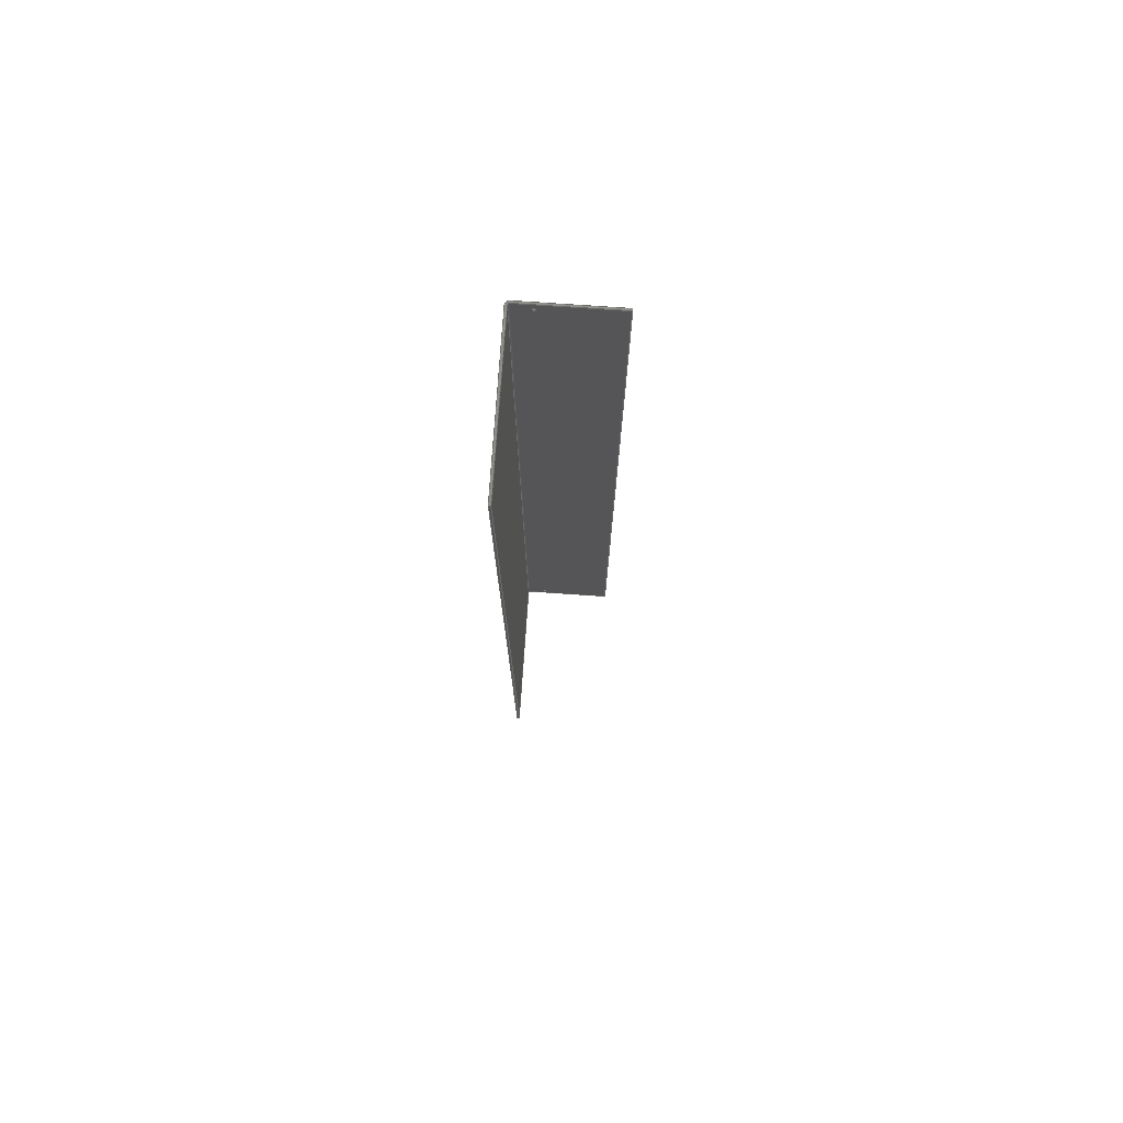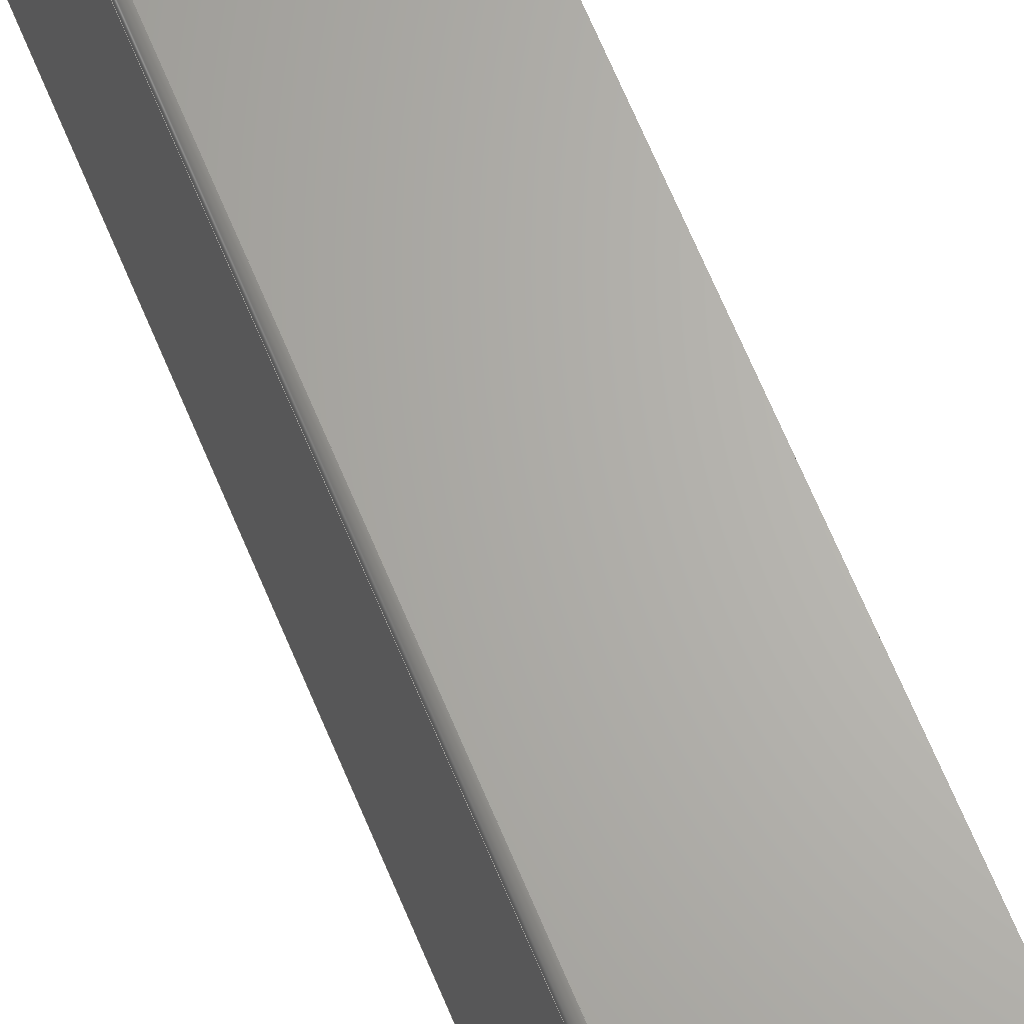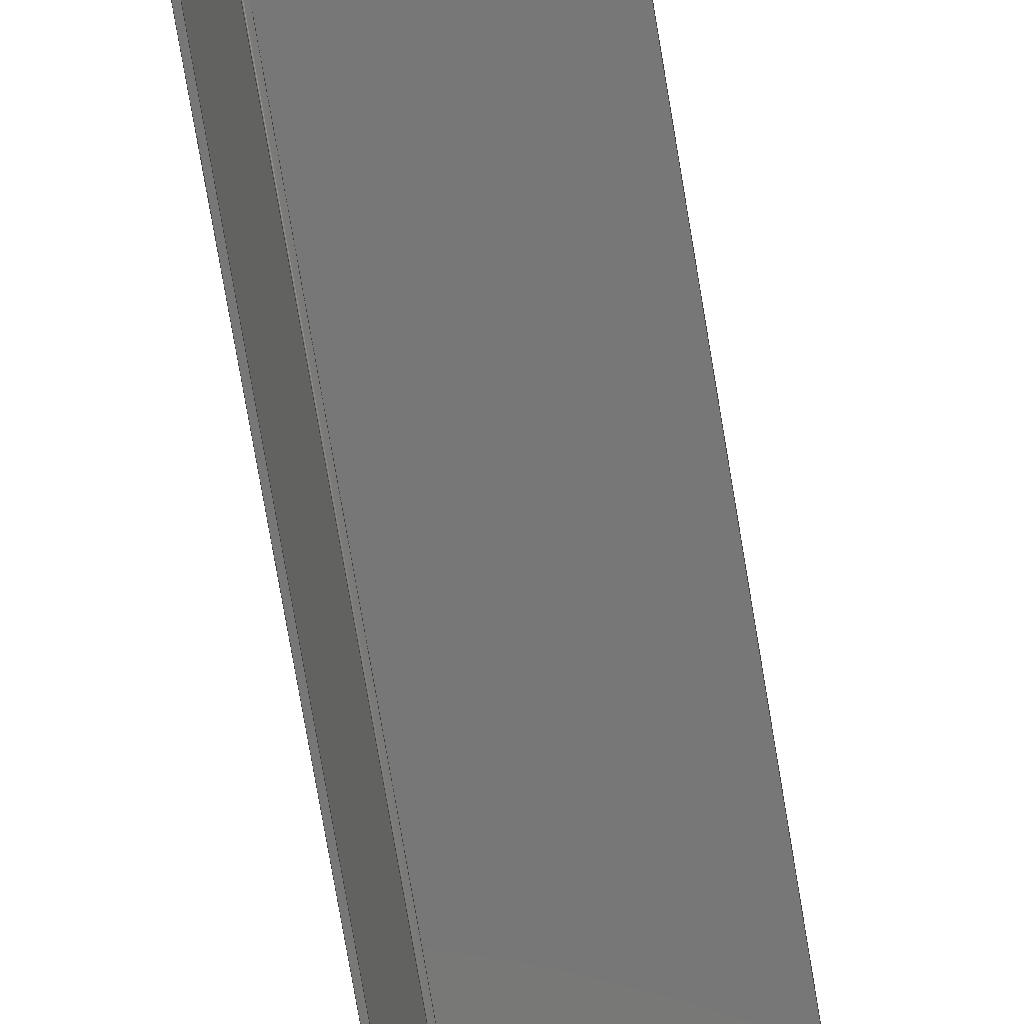
<metadata>
{"format":"step","ext":"stp","renderer":"f3d","projection":"perspective","resolution":1024,"background":"white","views":[{"elev":75.9,"azim":-176.1,"up":"+Y"},{"elev":65.7,"azim":157.6,"up":"+Z"},{"elev":-70.3,"azim":-170.7,"up":"+Z"}]}
</metadata>
<code>
ISO-10303-21;
DATA;
#1=PROPERTY_DEFINITION_REPRESENTATION(#5,#3);
#2=PROPERTY_DEFINITION_REPRESENTATION(#6,#4);
#3=REPRESENTATION('',(#7),#380);
#4=REPRESENTATION('',(#8),#380);
#5=PROPERTY_DEFINITION('pmi validation property','',#385);
#6=PROPERTY_DEFINITION('pmi validation property','',#385);
#7=VALUE_REPRESENTATION_ITEM('number of annotations',COUNT_MEASURE(0));
#8=VALUE_REPRESENTATION_ITEM('number of views',COUNT_MEASURE(0));
#9=SHAPE_REPRESENTATION_RELATIONSHIP('','',#234,#10);
#10=ADVANCED_BREP_SHAPE_REPRESENTATION('',(#232),#380);
#11=CYLINDRICAL_SURFACE('',#252,12);
#12=CYLINDRICAL_SURFACE('',#253,6);
#13=CYLINDRICAL_SURFACE('',#254,6);
#14=CYLINDRICAL_SURFACE('',#255,6);
#15=CIRCLE('',#239,6);
#16=CIRCLE('',#240,6);
#17=CIRCLE('',#243,12);
#18=CIRCLE('',#244,6);
#19=CIRCLE('',#247,6);
#20=CIRCLE('',#248,6);
#21=CIRCLE('',#250,12);
#22=CIRCLE('',#251,6);
#23=ORIENTED_EDGE('',*,*,#79,.F.);
#24=ORIENTED_EDGE('',*,*,#80,.F.);
#25=ORIENTED_EDGE('',*,*,#81,.F.);
#26=ORIENTED_EDGE('',*,*,#82,.F.);
#27=ORIENTED_EDGE('',*,*,#83,.F.);
#28=ORIENTED_EDGE('',*,*,#84,.T.);
#29=ORIENTED_EDGE('',*,*,#85,.F.);
#30=ORIENTED_EDGE('',*,*,#86,.T.);
#31=ORIENTED_EDGE('',*,*,#87,.T.);
#32=ORIENTED_EDGE('',*,*,#88,.T.);
#33=ORIENTED_EDGE('',*,*,#89,.F.);
#34=ORIENTED_EDGE('',*,*,#90,.T.);
#35=ORIENTED_EDGE('',*,*,#85,.T.);
#36=ORIENTED_EDGE('',*,*,#91,.T.);
#37=ORIENTED_EDGE('',*,*,#92,.F.);
#38=ORIENTED_EDGE('',*,*,#93,.T.);
#39=ORIENTED_EDGE('',*,*,#79,.T.);
#40=ORIENTED_EDGE('',*,*,#94,.F.);
#41=ORIENTED_EDGE('',*,*,#95,.F.);
#42=ORIENTED_EDGE('',*,*,#94,.T.);
#43=ORIENTED_EDGE('',*,*,#82,.T.);
#44=ORIENTED_EDGE('',*,*,#96,.F.);
#45=ORIENTED_EDGE('',*,*,#97,.F.);
#46=ORIENTED_EDGE('',*,*,#91,.F.);
#47=ORIENTED_EDGE('',*,*,#84,.F.);
#48=ORIENTED_EDGE('',*,*,#98,.F.);
#49=ORIENTED_EDGE('',*,*,#99,.F.);
#50=ORIENTED_EDGE('',*,*,#96,.T.);
#51=ORIENTED_EDGE('',*,*,#81,.T.);
#52=ORIENTED_EDGE('',*,*,#100,.T.);
#53=ORIENTED_EDGE('',*,*,#101,.F.);
#54=ORIENTED_EDGE('',*,*,#98,.T.);
#55=ORIENTED_EDGE('',*,*,#83,.T.);
#56=ORIENTED_EDGE('',*,*,#102,.T.);
#57=ORIENTED_EDGE('',*,*,#103,.F.);
#58=ORIENTED_EDGE('',*,*,#104,.F.);
#59=ORIENTED_EDGE('',*,*,#105,.F.);
#60=ORIENTED_EDGE('',*,*,#102,.F.);
#61=ORIENTED_EDGE('',*,*,#86,.F.);
#62=ORIENTED_EDGE('',*,*,#90,.F.);
#63=ORIENTED_EDGE('',*,*,#106,.F.);
#64=ORIENTED_EDGE('',*,*,#100,.F.);
#65=ORIENTED_EDGE('',*,*,#80,.T.);
#66=ORIENTED_EDGE('',*,*,#93,.F.);
#67=ORIENTED_EDGE('',*,*,#95,.T.);
#68=ORIENTED_EDGE('',*,*,#101,.T.);
#69=ORIENTED_EDGE('',*,*,#105,.T.);
#70=ORIENTED_EDGE('',*,*,#92,.T.);
#71=ORIENTED_EDGE('',*,*,#106,.T.);
#72=ORIENTED_EDGE('',*,*,#89,.T.);
#73=ORIENTED_EDGE('',*,*,#97,.T.);
#74=ORIENTED_EDGE('',*,*,#99,.T.);
#75=ORIENTED_EDGE('',*,*,#88,.F.);
#76=ORIENTED_EDGE('',*,*,#103,.T.);
#77=ORIENTED_EDGE('',*,*,#87,.F.);
#78=ORIENTED_EDGE('',*,*,#104,.T.);
#79=EDGE_CURVE('',#107,#108,#127,.T.);
#80=EDGE_CURVE('',#109,#107,#128,.T.);
#81=EDGE_CURVE('',#110,#109,#129,.T.);
#82=EDGE_CURVE('',#108,#110,#130,.T.);
#83=EDGE_CURVE('',#111,#112,#131,.T.);
#84=EDGE_CURVE('',#111,#113,#132,.T.);
#85=EDGE_CURVE('',#114,#113,#133,.T.);
#86=EDGE_CURVE('',#114,#112,#134,.T.);
#87=EDGE_CURVE('',#115,#115,#15,.T.);
#88=EDGE_CURVE('',#116,#116,#16,.T.);
#89=EDGE_CURVE('',#117,#118,#135,.T.);
#90=EDGE_CURVE('',#117,#114,#136,.T.);
#91=EDGE_CURVE('',#113,#118,#137,.T.);
#92=EDGE_CURVE('',#119,#120,#138,.T.);
#93=EDGE_CURVE('',#119,#107,#139,.T.);
#94=EDGE_CURVE('',#120,#108,#140,.T.);
#95=EDGE_CURVE('',#120,#121,#17,.T.);
#96=EDGE_CURVE('',#122,#110,#141,.T.);
#97=EDGE_CURVE('',#118,#122,#18,.T.);
#98=EDGE_CURVE('',#121,#111,#142,.T.);
#99=EDGE_CURVE('',#122,#123,#143,.T.);
#100=EDGE_CURVE('',#109,#123,#144,.T.);
#101=EDGE_CURVE('',#121,#124,#145,.T.);
#102=EDGE_CURVE('',#112,#124,#146,.T.);
#103=EDGE_CURVE('',#125,#125,#19,.T.);
#104=EDGE_CURVE('',#126,#126,#20,.T.);
#105=EDGE_CURVE('',#124,#119,#21,.T.);
#106=EDGE_CURVE('',#123,#117,#22,.T.);
#107=VERTEX_POINT('',#321);
#108=VERTEX_POINT('',#322);
#109=VERTEX_POINT('',#324);
#110=VERTEX_POINT('',#326);
#111=VERTEX_POINT('',#330);
#112=VERTEX_POINT('',#331);
#113=VERTEX_POINT('',#333);
#114=VERTEX_POINT('',#335);
#115=VERTEX_POINT('',#339);
#116=VERTEX_POINT('',#341);
#117=VERTEX_POINT('',#343);
#118=VERTEX_POINT('',#344);
#119=VERTEX_POINT('',#349);
#120=VERTEX_POINT('',#350);
#121=VERTEX_POINT('',#355);
#122=VERTEX_POINT('',#357);
#123=VERTEX_POINT('',#362);
#124=VERTEX_POINT('',#366);
#125=VERTEX_POINT('',#369);
#126=VERTEX_POINT('',#371);
#127=LINE('',#320,#147);
#128=LINE('',#323,#148);
#129=LINE('',#325,#149);
#130=LINE('',#327,#150);
#131=LINE('',#329,#151);
#132=LINE('',#332,#152);
#133=LINE('',#334,#153);
#134=LINE('',#336,#154);
#135=LINE('',#342,#155);
#136=LINE('',#345,#156);
#137=LINE('',#346,#157);
#138=LINE('',#348,#158);
#139=LINE('',#351,#159);
#140=LINE('',#352,#160);
#141=LINE('',#356,#161);
#142=LINE('',#359,#162);
#143=LINE('',#361,#163);
#144=LINE('',#363,#164);
#145=LINE('',#365,#165);
#146=LINE('',#367,#166);
#147=VECTOR('',#260,1000);
#148=VECTOR('',#261,1000);
#149=VECTOR('',#262,1000);
#150=VECTOR('',#263,1000);
#151=VECTOR('',#266,1000);
#152=VECTOR('',#267,1000);
#153=VECTOR('',#268,1000);
#154=VECTOR('',#269,1000);
#155=VECTOR('',#276,1000);
#156=VECTOR('',#277,1000);
#157=VECTOR('',#278,1000);
#158=VECTOR('',#281,1000);
#159=VECTOR('',#282,1000);
#160=VECTOR('',#283,1000);
#161=VECTOR('',#288,1000);
#162=VECTOR('',#291,1000);
#163=VECTOR('',#294,1000);
#164=VECTOR('',#295,1000);
#165=VECTOR('',#298,1000);
#166=VECTOR('',#299,1000);
#167=EDGE_LOOP('',(#23,#24,#25,#26));
#168=EDGE_LOOP('',(#27,#28,#29,#30));
#169=EDGE_LOOP('',(#31));
#170=EDGE_LOOP('',(#32));
#171=EDGE_LOOP('',(#33,#34,#35,#36));
#172=EDGE_LOOP('',(#37,#38,#39,#40));
#173=EDGE_LOOP('',(#41,#42,#43,#44,#45,#46,#47,#48));
#174=EDGE_LOOP('',(#49,#50,#51,#52));
#175=EDGE_LOOP('',(#53,#54,#55,#56));
#176=EDGE_LOOP('',(#57));
#177=EDGE_LOOP('',(#58));
#178=EDGE_LOOP('',(#59,#60,#61,#62,#63,#64,#65,#66));
#179=EDGE_LOOP('',(#67,#68,#69,#70));
#180=EDGE_LOOP('',(#71,#72,#73,#74));
#181=EDGE_LOOP('',(#75));
#182=EDGE_LOOP('',(#76));
#183=EDGE_LOOP('',(#77));
#184=EDGE_LOOP('',(#78));
#185=FACE_BOUND('',#167,.T.);
#186=FACE_BOUND('',#168,.T.);
#187=FACE_BOUND('',#169,.T.);
#188=FACE_BOUND('',#170,.T.);
#189=FACE_BOUND('',#171,.T.);
#190=FACE_BOUND('',#172,.T.);
#191=FACE_BOUND('',#173,.T.);
#192=FACE_BOUND('',#174,.T.);
#193=FACE_BOUND('',#175,.T.);
#194=FACE_BOUND('',#176,.T.);
#195=FACE_BOUND('',#177,.T.);
#196=FACE_BOUND('',#178,.T.);
#197=FACE_BOUND('',#179,.T.);
#198=FACE_BOUND('',#180,.T.);
#199=FACE_BOUND('',#181,.T.);
#200=FACE_BOUND('',#182,.T.);
#201=FACE_BOUND('',#183,.T.);
#202=FACE_BOUND('',#184,.T.);
#203=PLANE('',#236);
#204=PLANE('',#237);
#205=PLANE('',#238);
#206=PLANE('',#241);
#207=PLANE('',#242);
#208=PLANE('',#245);
#209=PLANE('',#246);
#210=PLANE('',#249);
#211=ADVANCED_FACE('',(#185),#203,.T.);
#212=ADVANCED_FACE('',(#186),#204,.T.);
#213=ADVANCED_FACE('',(#187,#188,#189),#205,.T.);
#214=ADVANCED_FACE('',(#190),#206,.T.);
#215=ADVANCED_FACE('',(#191),#207,.T.);
#216=ADVANCED_FACE('',(#192),#208,.T.);
#217=ADVANCED_FACE('',(#193,#194,#195),#209,.T.);
#218=ADVANCED_FACE('',(#196),#210,.T.);
#219=ADVANCED_FACE('',(#197),#11,.T.);
#220=ADVANCED_FACE('',(#198),#12,.F.);
#221=ADVANCED_FACE('',(#199,#200),#13,.F.);
#222=ADVANCED_FACE('',(#201,#202),#14,.F.);
#223=CLOSED_SHELL('',(#211,#212,#213,#214,#215,#216,#217,#218,#219,#220,
#221,#222));
#224=STYLED_ITEM('',(#225),#232);
#225=PRESENTATION_STYLE_ASSIGNMENT((#226));
#226=SURFACE_STYLE_USAGE(.BOTH.,#227);
#227=SURFACE_SIDE_STYLE('',(#228));
#228=SURFACE_STYLE_FILL_AREA(#229);
#229=FILL_AREA_STYLE('',(#230));
#230=FILL_AREA_STYLE_COLOUR('',#231);
#231=COLOUR_RGB('',0.57,0.57,0.57);
#232=MANIFOLD_SOLID_BREP('',#223);
#233=SHAPE_DEFINITION_REPRESENTATION(#385,#234);
#234=SHAPE_REPRESENTATION('442077-P11',(#235),#380);
#235=AXIS2_PLACEMENT_3D('',#318,#256,#257);
#236=AXIS2_PLACEMENT_3D('',#319,#258,#259);
#237=AXIS2_PLACEMENT_3D('',#328,#264,#265);
#238=AXIS2_PLACEMENT_3D('',#337,#270,#271);
#239=AXIS2_PLACEMENT_3D('',#338,#272,#273);
#240=AXIS2_PLACEMENT_3D('',#340,#274,#275);
#241=AXIS2_PLACEMENT_3D('',#347,#279,#280);
#242=AXIS2_PLACEMENT_3D('',#353,#284,#285);
#243=AXIS2_PLACEMENT_3D('',#354,#286,#287);
#244=AXIS2_PLACEMENT_3D('',#358,#289,#290);
#245=AXIS2_PLACEMENT_3D('',#360,#292,#293);
#246=AXIS2_PLACEMENT_3D('',#364,#296,#297);
#247=AXIS2_PLACEMENT_3D('',#368,#300,#301);
#248=AXIS2_PLACEMENT_3D('',#370,#302,#303);
#249=AXIS2_PLACEMENT_3D('',#372,#304,#305);
#250=AXIS2_PLACEMENT_3D('',#373,#306,#307);
#251=AXIS2_PLACEMENT_3D('',#374,#308,#309);
#252=AXIS2_PLACEMENT_3D('',#375,#310,#311);
#253=AXIS2_PLACEMENT_3D('',#376,#312,#313);
#254=AXIS2_PLACEMENT_3D('',#377,#314,#315);
#255=AXIS2_PLACEMENT_3D('',#378,#316,#317);
#256=DIRECTION('',(0,0,1));
#257=DIRECTION('',(1,0,0));
#258=DIRECTION('',(1.425e-11,-3.365e-11,-1));
#259=DIRECTION('',(0,-1,3.365e-11));
#260=DIRECTION('',(-1.54e-11,1,-3.365e-11));
#261=DIRECTION('',(1,1.499e-11,1.416e-11));
#262=DIRECTION('',(1.54e-11,-1,3.365e-11));
#263=DIRECTION('',(-1,-1.503e-11,-1.434e-11));
#264=DIRECTION('',(-1,1.188e-11,-1.423e-11));
#265=DIRECTION('',(-1.423e-11,1.577e-32,1));
#266=DIRECTION('',(-1.188e-11,-1,2.557e-11));
#267=DIRECTION('',(1.423e-11,-2.668e-11,-1));
#268=DIRECTION('',(1.188e-11,1,-3.365e-11));
#269=DIRECTION('',(-1.423e-11,2.668e-11,1));
#270=DIRECTION('',(1.425e-11,-3.365e-11,-1));
#271=DIRECTION('',(-1.869e-22,-1,3.365e-11));
#272=DIRECTION('',(1.423e-11,-7.053e-31,1));
#273=DIRECTION('',(3.539e-07,1,-5.038e-18));
#274=DIRECTION('',(1.423e-11,-7.053e-31,1));
#275=DIRECTION('',(3.539e-07,1,-5.038e-18));
#276=DIRECTION('',(-1.54e-11,1,-3.366e-11));
#277=DIRECTION('',(-1,-1.537e-11,-1.425e-11));
#278=DIRECTION('',(1,1.54e-11,1.425e-11));
#279=DIRECTION('',(1,1.54e-11,1.423e-11));
#280=DIRECTION('',(-1.423e-11,2.915e-33,1));
#281=DIRECTION('',(-1.54e-11,1,-3.366e-11));
#282=DIRECTION('',(1.423e-11,-3.364e-11,-1));
#283=DIRECTION('',(1.423e-11,-3.366e-11,-1));
#284=DIRECTION('',(-1.54e-11,1,-3.366e-11));
#285=DIRECTION('',(0,-3.366e-11,-1));
#286=DIRECTION('',(1.54e-11,-1,3.366e-11));
#287=DIRECTION('',(0,3.366e-11,1));
#288=DIRECTION('',(9.936e-12,-3.366e-11,-1));
#289=DIRECTION('',(-1.54e-11,1,-3.366e-11));
#290=DIRECTION('',(0,3.366e-11,1));
#291=DIRECTION('',(-1,-1.538e-11,-1.423e-11));
#292=DIRECTION('',(-1,-1.54e-11,-9.936e-12));
#293=DIRECTION('',(-9.936e-12,3.904e-33,1));
#294=DIRECTION('',(1.54e-11,-1,3.366e-11));
#295=DIRECTION('',(-9.936e-12,3.364e-11,1));
#296=DIRECTION('',(-1.423e-11,2.557e-11,1));
#297=DIRECTION('',(0,-1,2.557e-11));
#298=DIRECTION('',(1.54e-11,-1,3.366e-11));
#299=DIRECTION('',(1,1.538e-11,1.423e-11));
#300=DIRECTION('',(1.423e-11,-7.053e-31,1));
#301=DIRECTION('',(3.539e-07,1,-5.038e-18));
#302=DIRECTION('',(1.423e-11,-7.053e-31,1));
#303=DIRECTION('',(3.539e-07,1,-5.038e-18));
#304=DIRECTION('',(1.537e-11,-1,3.364e-11));
#305=DIRECTION('',(-1,-1.537e-11,-2.425e-43));
#306=DIRECTION('',(-1.537e-11,1,-3.364e-11));
#307=DIRECTION('',(0,-3.364e-11,-1));
#308=DIRECTION('',(1.537e-11,-1,3.364e-11));
#309=DIRECTION('',(0,-3.364e-11,-1));
#310=DIRECTION('',(-1.54e-11,1,-3.366e-11));
#311=DIRECTION('',(0.7071,3.469e-11,0.7071));
#312=DIRECTION('',(1.54e-11,-1,3.366e-11));
#313=DIRECTION('',(0.7071,3.469e-11,0.7071));
#314=DIRECTION('',(1.425e-11,-3.365e-11,-1));
#315=DIRECTION('',(3.539e-07,1,-3.365e-11));
#316=DIRECTION('',(1.425e-11,-3.365e-11,-1));
#317=DIRECTION('',(3.539e-07,1,-3.365e-11));
#318=CARTESIAN_POINT('',(0,0,0));
#319=CARTESIAN_POINT('',(297,-1.641e-08,-497));
#320=CARTESIAN_POINT('',(300,-1.635e-08,-497));
#321=CARTESIAN_POINT('',(300,-1475,-497));
#322=CARTESIAN_POINT('',(300,1475,-497));
#323=CARTESIAN_POINT('',(294,-1475,-497));
#324=CARTESIAN_POINT('',(294,-1475,-497));
#325=CARTESIAN_POINT('',(294,-1.645e-08,-497));
#326=CARTESIAN_POINT('',(294,1475,-497));
#327=CARTESIAN_POINT('',(300,1475,-497));
#328=CARTESIAN_POINT('',(1.103e-08,-4.25e-09,-1.556e-08));
#329=CARTESIAN_POINT('',(2.851e-08,1475,3));
#330=CARTESIAN_POINT('',(2.851e-08,1475,3));
#331=CARTESIAN_POINT('',(-6.533e-09,-1475,3));
#332=CARTESIAN_POINT('',(2.851e-08,1475,3));
#333=CARTESIAN_POINT('',(2.859e-08,1475,-3));
#334=CARTESIAN_POINT('',(1.107e-08,-6.95e-11,-3));
#335=CARTESIAN_POINT('',(-6.448e-09,-1475,-3));
#336=CARTESIAN_POINT('',(-6.448e-09,-1475,-3));
#337=CARTESIAN_POINT('',(144,-1.78e-09,-3));
#338=CARTESIAN_POINT('',(232.8,-1445,-3));
#339=CARTESIAN_POINT('',(232.8,-1439,-3));
#340=CARTESIAN_POINT('',(232.5,1445,-3));
#341=CARTESIAN_POINT('',(232.5,1451,-3));
#342=CARTESIAN_POINT('',(288,-1.005e-09,-3));
#343=CARTESIAN_POINT('',(288,-1475,-3));
#344=CARTESIAN_POINT('',(288,1475,-3));
#345=CARTESIAN_POINT('',(144,-1475,-3));
#346=CARTESIAN_POINT('',(144,1475,-3));
#347=CARTESIAN_POINT('',(300,-8.142e-09,-253));
#348=CARTESIAN_POINT('',(300,-1.48e-09,-9));
#349=CARTESIAN_POINT('',(300,-1475,-9));
#350=CARTESIAN_POINT('',(300,1475,-9));
#351=CARTESIAN_POINT('',(300,-1475,-253));
#352=CARTESIAN_POINT('',(300,1475,-157));
#353=CARTESIAN_POINT('',(240.5,1475,-157));
#354=CARTESIAN_POINT('',(288,1475,-9));
#355=CARTESIAN_POINT('',(288,1475,3));
#356=CARTESIAN_POINT('',(294,1475,-253));
#357=CARTESIAN_POINT('',(294,1475,-9));
#358=CARTESIAN_POINT('',(288,1475,-9));
#359=CARTESIAN_POINT('',(288,1475,3));
#360=CARTESIAN_POINT('',(294,-8.24e-09,-253));
#361=CARTESIAN_POINT('',(294,-1.115e-09,-9));
#362=CARTESIAN_POINT('',(294,-1475,-9));
#363=CARTESIAN_POINT('',(294,-1475,-253));
#364=CARTESIAN_POINT('',(144,-1.951e-09,3));
#365=CARTESIAN_POINT('',(288,-1.357e-09,3));
#366=CARTESIAN_POINT('',(288,-1475,3));
#367=CARTESIAN_POINT('',(-6.533e-09,-1475,3));
#368=CARTESIAN_POINT('',(232.5,1445,3));
#369=CARTESIAN_POINT('',(232.5,1451,3));
#370=CARTESIAN_POINT('',(232.8,-1445,3));
#371=CARTESIAN_POINT('',(232.8,-1439,3));
#372=CARTESIAN_POINT('',(240.5,-1475,-157));
#373=CARTESIAN_POINT('',(288,-1475,-9));
#374=CARTESIAN_POINT('',(288,-1475,-9));
#375=CARTESIAN_POINT('',(288,-1.664e-09,-9));
#376=CARTESIAN_POINT('',(288,-1.207e-09,-9));
#377=CARTESIAN_POINT('',(232.5,1445,-4.867e-08));
#378=CARTESIAN_POINT('',(232.8,-1445,2.714e-08));
#379=MECHANICAL_DESIGN_GEOMETRIC_PRESENTATION_REPRESENTATION('',(#224),
#380);
#380=(
GEOMETRIC_REPRESENTATION_CONTEXT(3)
GLOBAL_UNCERTAINTY_ASSIGNED_CONTEXT((#381))
GLOBAL_UNIT_ASSIGNED_CONTEXT((#384,#383,#382))
REPRESENTATION_CONTEXT('442077-P11','TOP_LEVEL_ASSEMBLY_PART')
);
#381=UNCERTAINTY_MEASURE_WITH_UNIT(LENGTH_MEASURE(0.005),#384,
'DISTANCE_ACCURACY_VALUE','Maximum Tolerance applied to model');
#382=(
NAMED_UNIT(*)
SI_UNIT($,.STERADIAN.)
SOLID_ANGLE_UNIT()
);
#383=(
NAMED_UNIT(*)
PLANE_ANGLE_UNIT()
SI_UNIT($,.RADIAN.)
);
#384=(
LENGTH_UNIT()
NAMED_UNIT(*)
SI_UNIT(.MILLI.,.METRE.)
);
#385=PRODUCT_DEFINITION_SHAPE('','',#386);
#386=PRODUCT_DEFINITION('','',#388,#387);
#387=PRODUCT_DEFINITION_CONTEXT('',#394,'design');
#388=PRODUCT_DEFINITION_FORMATION_WITH_SPECIFIED_SOURCE('','',#390,
 .NOT_KNOWN.);
#389=PRODUCT_RELATED_PRODUCT_CATEGORY('','',(#390));
#390=PRODUCT('442077-P11','442077-P11','442077-P11',(#392));
#391=PRODUCT_CATEGORY('','');
#392=PRODUCT_CONTEXT('',#394,'mechanical');
#393=APPLICATION_PROTOCOL_DEFINITION('international standard',
'automotive_design',2010,#394);
#394=APPLICATION_CONTEXT(
'core data for automotive mechanical design processes');
ENDSEC;
END-ISO-10303-21;

</code>
